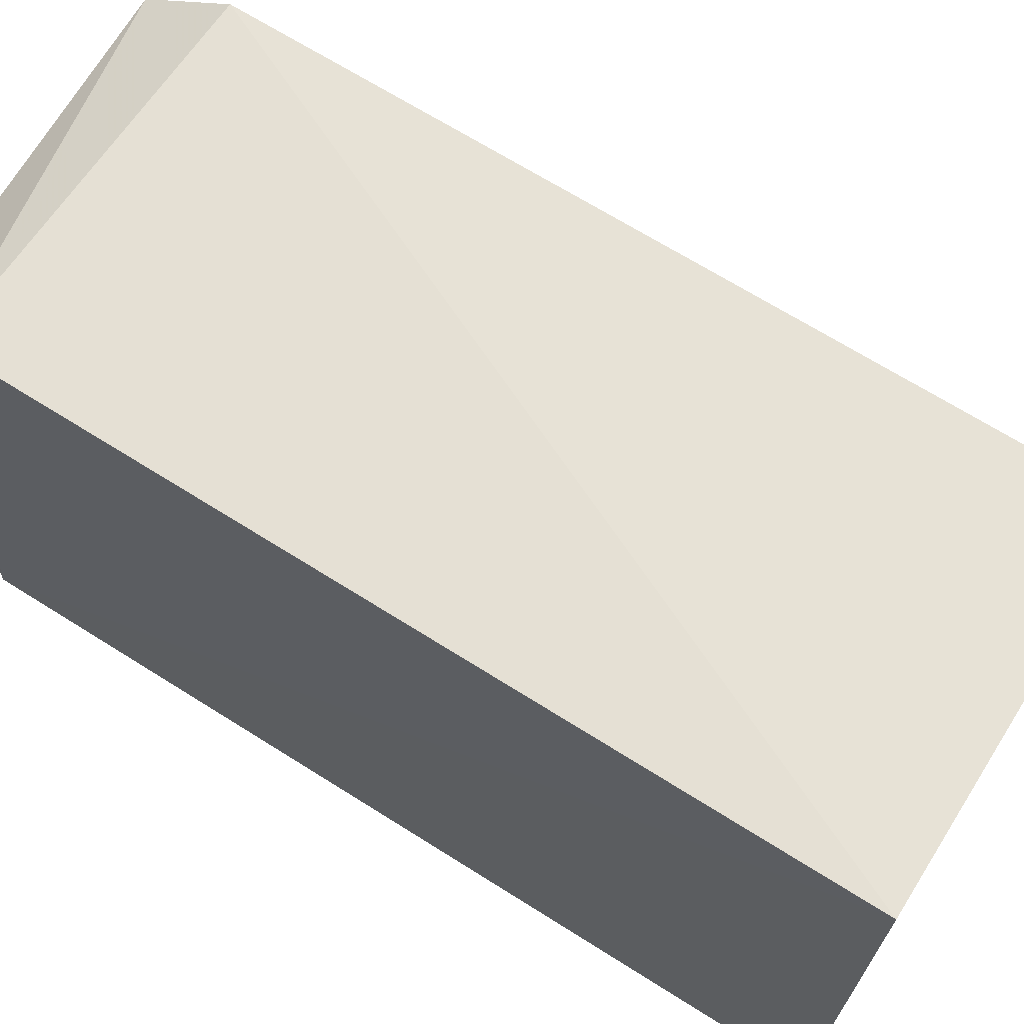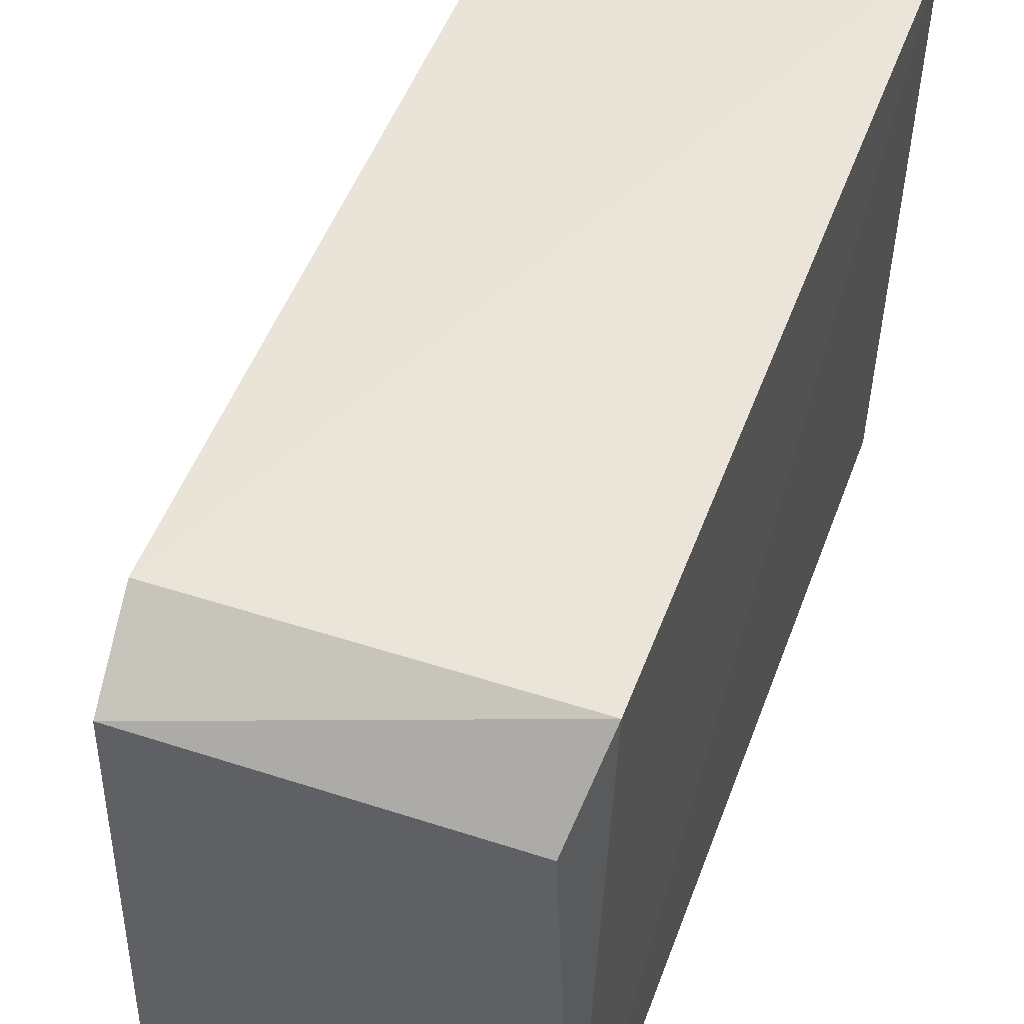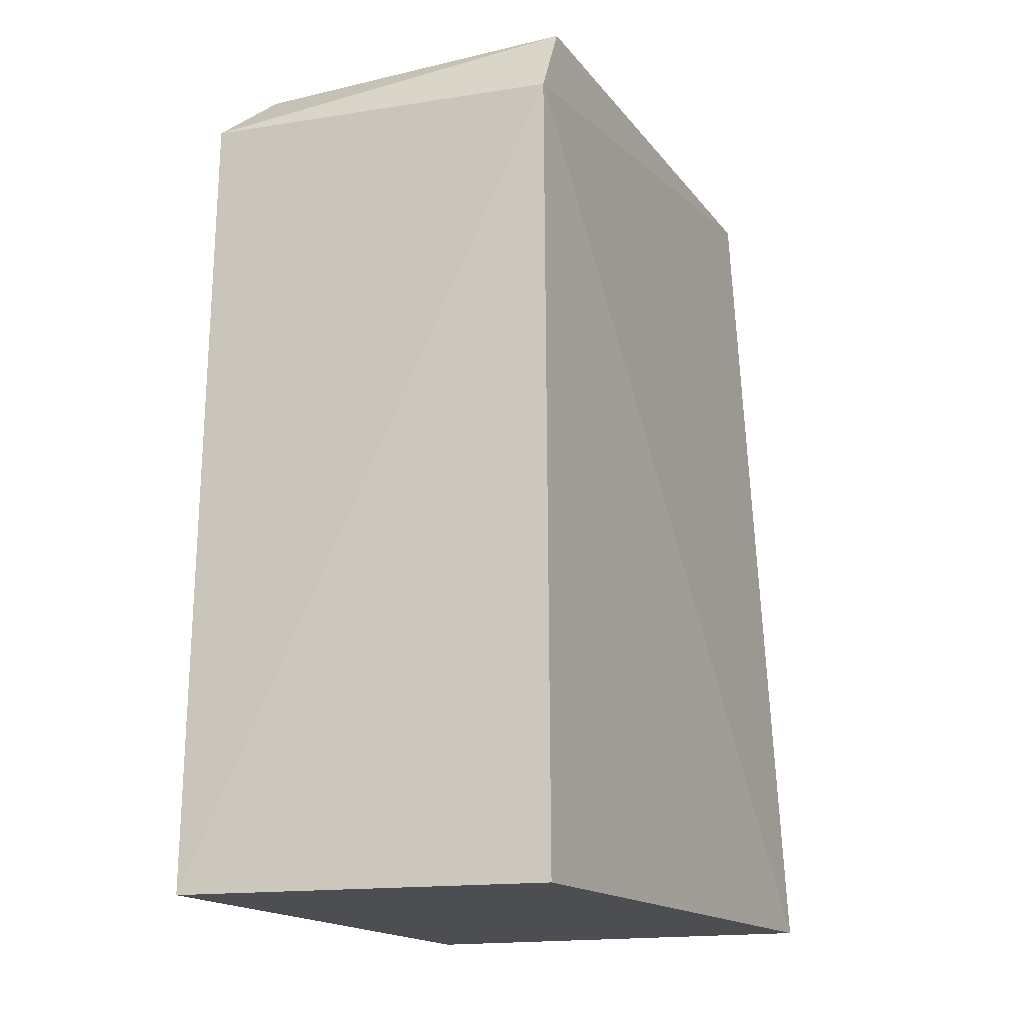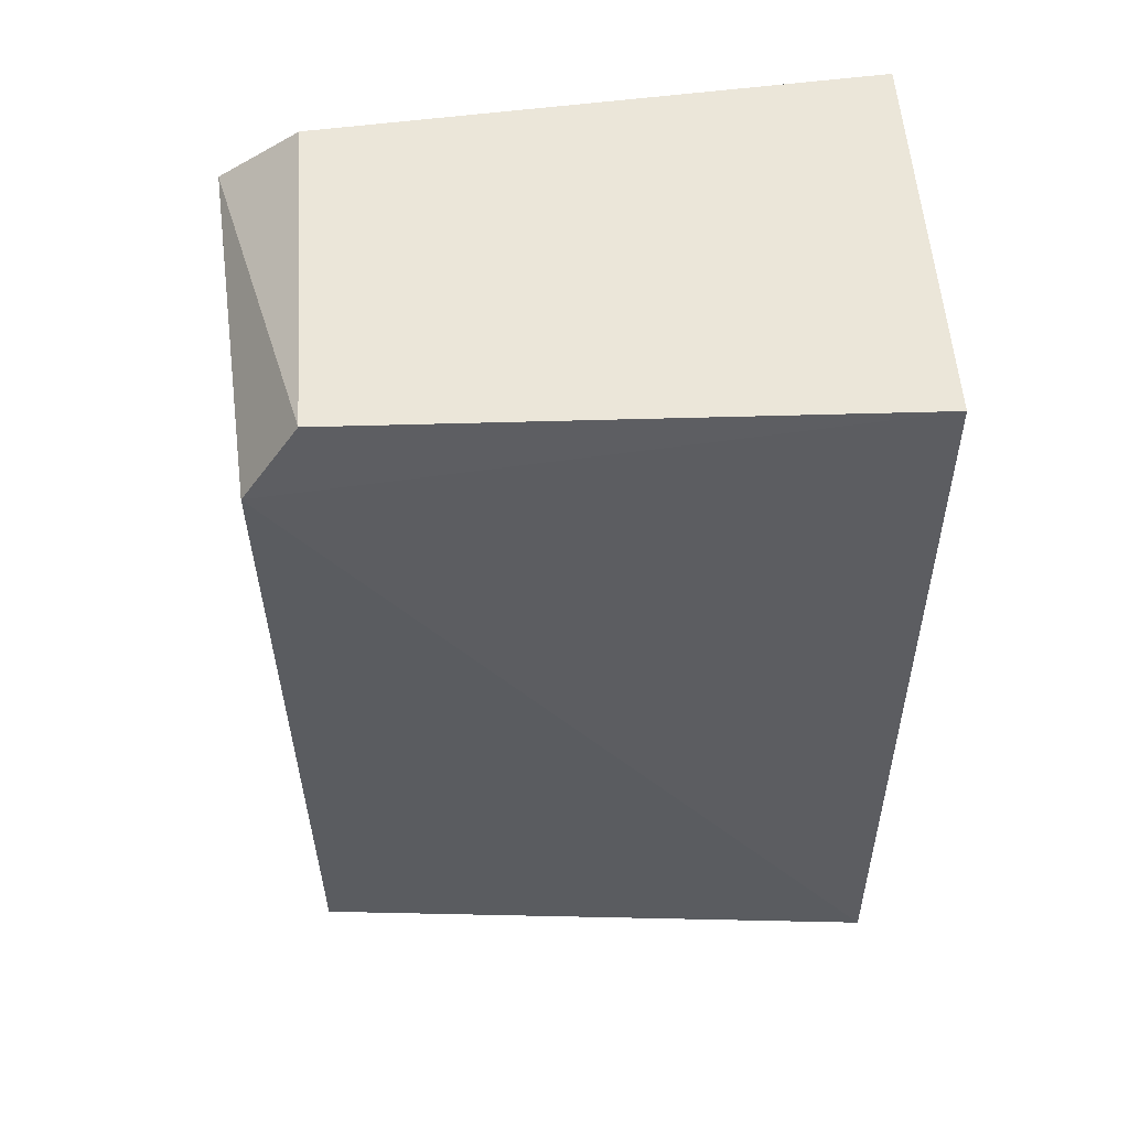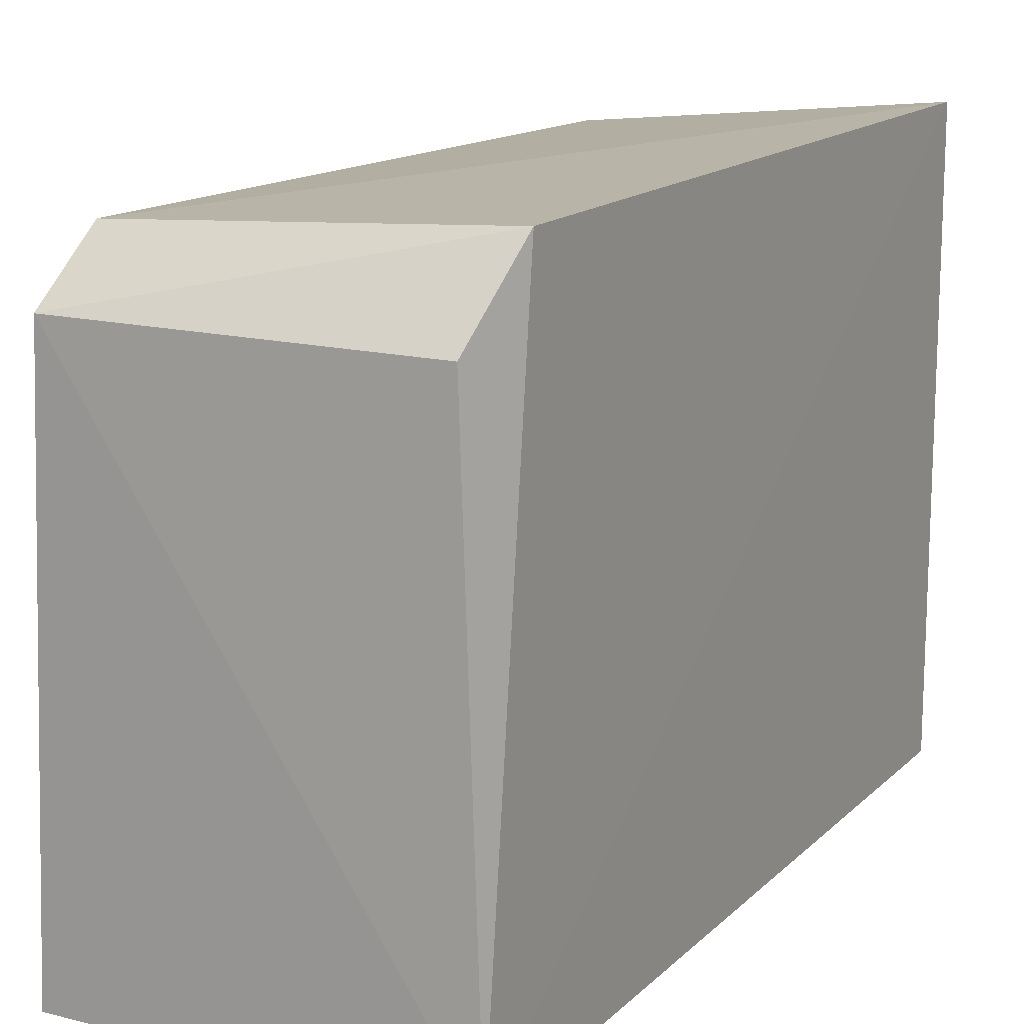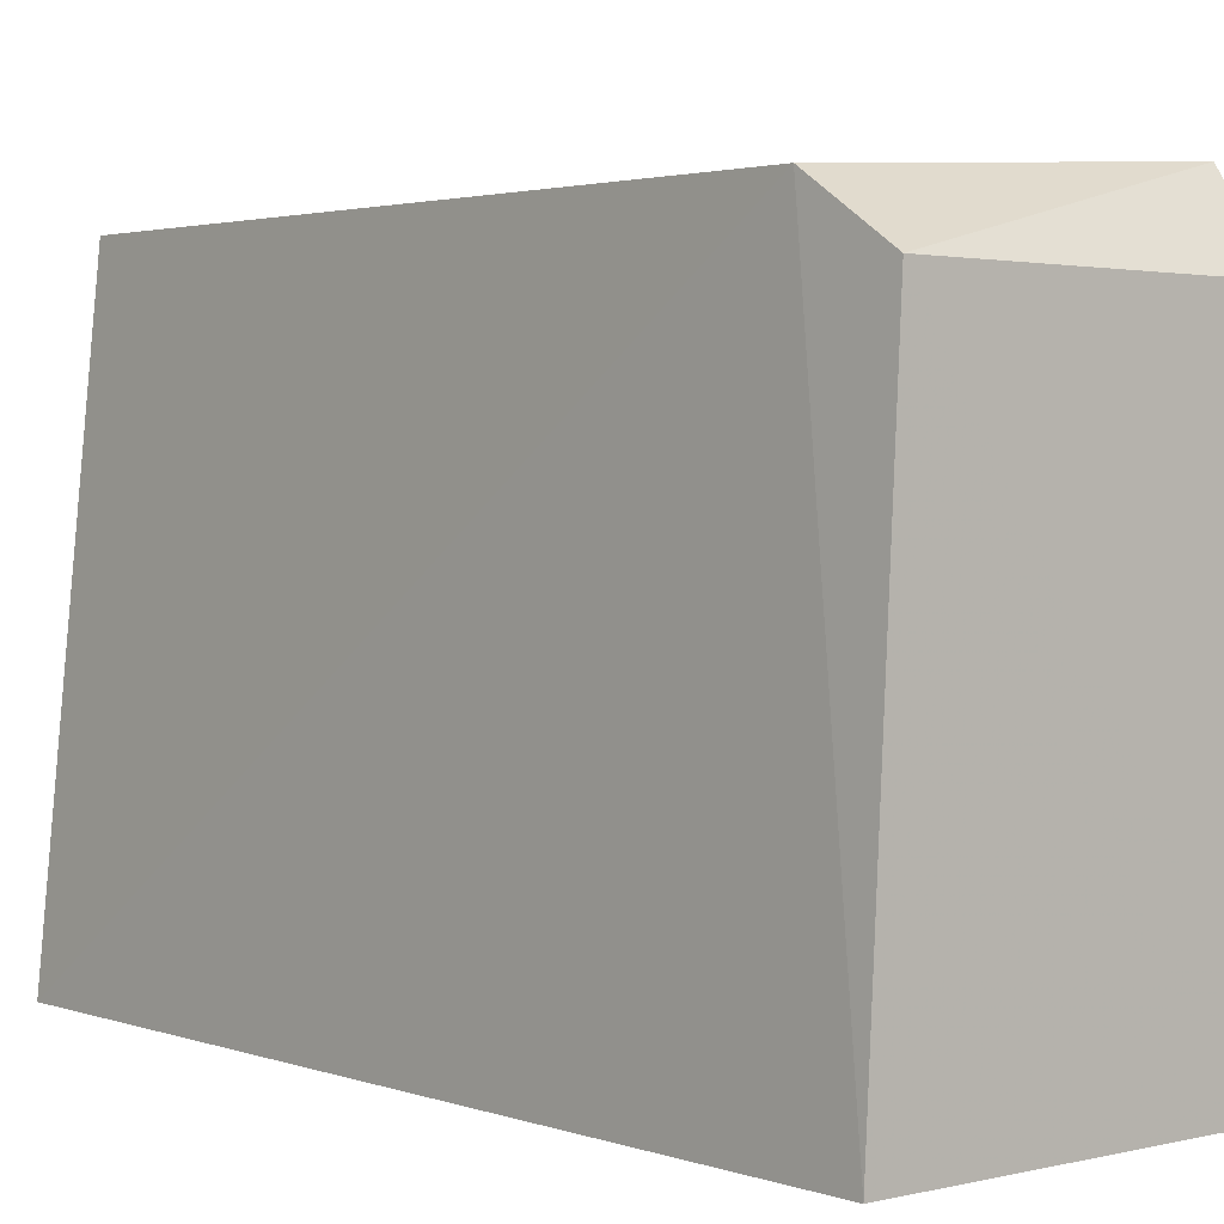
<metadata>
{"format":"obj","ext":"obj","renderer":"f3d","projection":"perspective","resolution":1024,"background":"white","views":[{"elev":68.7,"azim":122.2,"up":"+Y"},{"elev":51.5,"azim":20.3,"up":"+Y"},{"elev":-16.6,"azim":-157.5,"up":"+Z"},{"elev":56.3,"azim":-94.6,"up":"+Z"},{"elev":14.3,"azim":28.2,"up":"+Y"},{"elev":3.1,"azim":-38.8,"up":"+Y"}]}
</metadata>
<code>
v -0.02114 0.02747 0.1087
v -0.02072 0.01721 0.1089
v -0.0207 0.02925 0.09195
v -0.02778 0.02858 0.09195
v -0.02806 0.01723 0.1088
v -0.02071 0.01722 0.09195
v -0.02772 0.02864 0.1073
v -0.02078 0.02902 0.1074
v -0.0276 0.02757 0.1089
v -0.02895 0.01722 0.09195
f 6 3 2
f 7 3 4
f 8 1 2
f 8 2 3
f 8 3 7
f 9 5 2
f 9 2 1
f 9 7 5
f 9 8 7
f 9 1 8
f 10 4 3
f 10 3 6
f 10 7 4
f 10 5 7
f 10 6 2
f 10 2 5

</code>
